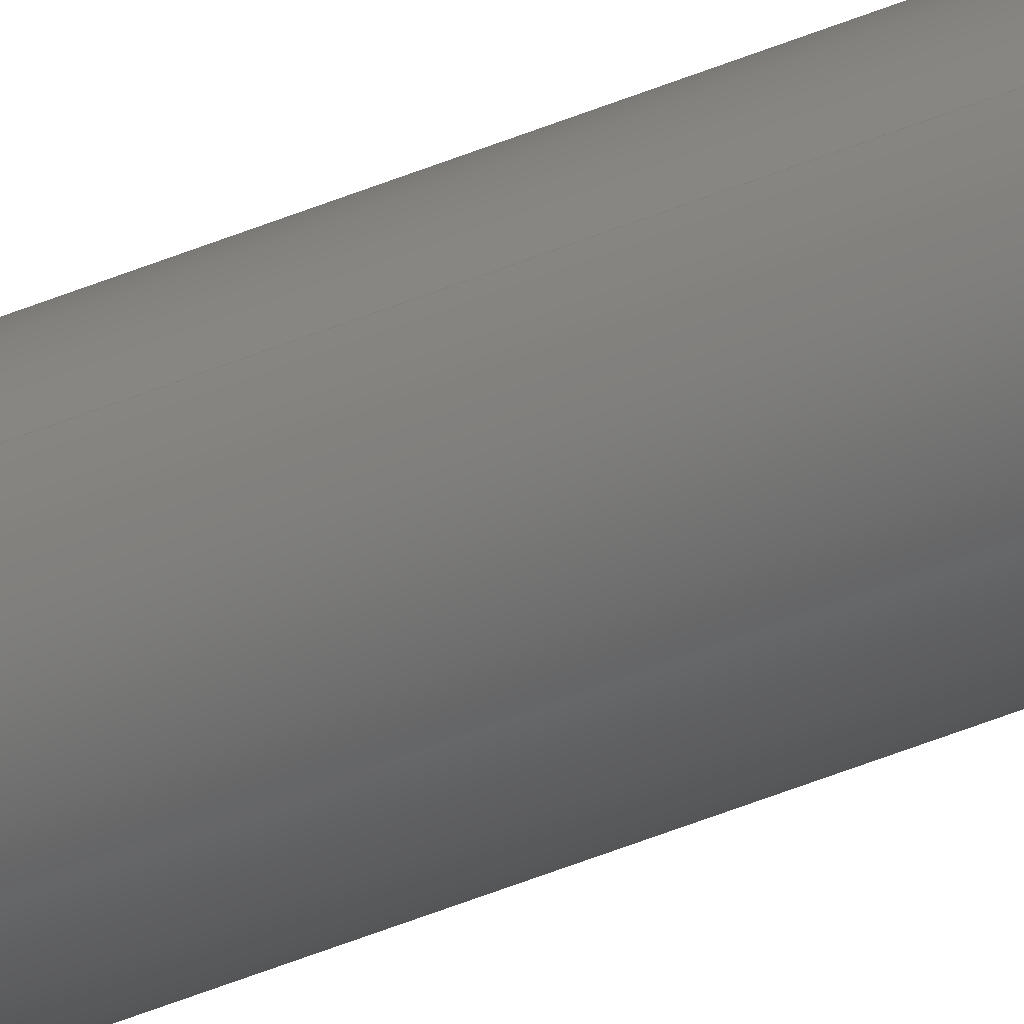
<metadata>
{"format":"step","ext":"step","renderer":"f3d","projection":"perspective","resolution":1024,"background":"white","views":[{"elev":-36.8,"azim":-59.9,"up":"+Y"}]}
</metadata>
<code>
ISO-10303-21;
DATA;
#1 = EDGE_CURVE ( 'NONE', #90, #53, #182, .T. ) ;
#2 = FILL_AREA_STYLE_COLOUR ( '', #145 ) ;
#3 = ORIENTED_EDGE ( 'NONE', *, *, #179, .F. ) ;
#4 = SURFACE_STYLE_USAGE ( .BOTH. , #73 ) ;
#5 = VERTEX_POINT ( 'NONE', #74 ) ;
#6 = CLOSED_SHELL ( 'NONE', ( #167, #276, #113, #290, #140, #190, #146, #110, #264, #152 ) ) ;
#7 = PRESENTATION_STYLE_ASSIGNMENT (( #4 ) ) ;
#8 = ORIENTED_EDGE ( 'NONE', *, *, #124, .F. ) ;
#9 = EDGE_LOOP ( 'NONE', ( #31, #257 ) ) ;
#10 = CARTESIAN_POINT ( 'NONE',  ( 3, 0, 25 ) ) ;
#11 = CYLINDRICAL_SURFACE ( 'NONE', #137, 3 ) ;
#12 = EDGE_CURVE ( 'NONE', #25, #27, #164, .T. ) ;
#13 = DIRECTION ( 'NONE',  ( 1.735e-18, -0, 1 ) ) ;
#14 = DIRECTION ( 'NONE',  ( 1.735e-18, -0, 1 ) ) ;
#15 = DIRECTION ( 'NONE',  ( 1, 0, 0 ) ) ;
#16 = DIRECTION ( 'NONE',  ( 1, 0, 0 ) ) ;
#17 = AXIS2_PLACEMENT_3D ( 'NONE', #259, #171, #288 ) ;
#18 = LINE ( 'NONE', #300, #175 ) ;
#19 = ORIENTED_EDGE ( 'NONE', *, *, #86, .T. ) ;
#20 = DIRECTION ( 'NONE',  ( 1.735e-18, -0, 1 ) ) ;
#21 = ORIENTED_EDGE ( 'NONE', *, *, #36, .T. ) ;
#22 =( NAMED_UNIT ( * ) SI_UNIT ( $, .STERADIAN. ) SOLID_ANGLE_UNIT ( ) );
#23 = VERTEX_POINT ( 'NONE', #29 ) ;
#24 =( NAMED_UNIT ( * ) PLANE_ANGLE_UNIT ( ) SI_UNIT ( $, .RADIAN. ) );
#25 = VERTEX_POINT ( 'NONE', #97 ) ;
#26 = CARTESIAN_POINT ( 'NONE',  ( 3, 0, 500 ) ) ;
#27 = VERTEX_POINT ( 'NONE', #241 ) ;
#28 = FACE_OUTER_BOUND ( 'NONE', #286, .T. ) ;
#29 = CARTESIAN_POINT ( 'NONE',  ( 6, 0, 25 ) ) ;
#30 = DIRECTION ( 'NONE',  ( 1.735e-18, -0, 1 ) ) ;
#31 = ORIENTED_EDGE ( 'NONE', *, *, #130, .F. ) ;
#32 = DIRECTION ( 'NONE',  ( 1.735e-18, -0, 1 ) ) ;
#33 = PRODUCT_DEFINITION_FORMATION_WITH_SPECIFIED_SOURCE ( 'ANY', '', #157, .NOT_KNOWN. ) ;
#34 = FACE_OUTER_BOUND ( 'NONE', #168, .T. ) ;
#35 = DIRECTION ( 'NONE',  ( 1.735e-18, -0, 1 ) ) ;
#36 = EDGE_CURVE ( 'NONE', #165, #5, #76, .T. ) ;
#37 = FACE_OUTER_BOUND ( 'NONE', #92, .T. ) ;
#38 = AXIS2_PLACEMENT_3D ( 'NONE', #62, #253, #205 ) ;
#39 = CIRCLE ( 'NONE', #188, 3 ) ;
#40 = CARTESIAN_POINT ( 'NONE',  ( 3, 0, 500 ) ) ;
#41 = DIRECTION ( 'NONE',  ( 1, 0, -1.735e-18 ) ) ;
#42 = UNCERTAINTY_MEASURE_WITH_UNIT (LENGTH_MEASURE( 1e-05 ), #265, 'distance_accuracy_value', 'NONE');
#43 = DIRECTION ( 'NONE',  ( 1, 0, 0 ) ) ;
#44 = CIRCLE ( 'NONE', #162, 3 ) ;
#45 = PRESENTATION_STYLE_ASSIGNMENT (( #256 ) ) ;
#46 = AXIS2_PLACEMENT_3D ( 'NONE', #229, #14, #15 ) ;
#47 = DIRECTION ( 'NONE',  ( 1, 0, 0 ) ) ;
#48 = EDGE_CURVE ( 'NONE', #53, #224, #246, .T. ) ;
#49 = ORIENTED_EDGE ( 'NONE', *, *, #130, .T. ) ;
#50 = ORIENTED_EDGE ( 'NONE', *, *, #219, .T. ) ;
#51 = ORIENTED_EDGE ( 'NONE', *, *, #185, .T. ) ;
#52 = ORIENTED_EDGE ( 'NONE', *, *, #232, .F. ) ;
#53 = VERTEX_POINT ( 'NONE', #127 ) ;
#54 = VECTOR ( 'NONE', #60, 1000 ) ;
#55 = DIRECTION ( 'NONE',  ( 1, 0, 0 ) ) ;
#56 = EDGE_LOOP ( 'NONE', ( #8, #143, #220, #52 ) ) ;
#57 = CARTESIAN_POINT ( 'NONE',  ( -1, 4.899e-16, 500 ) ) ;
#58 = LINE ( 'NONE', #78, #129 ) ;
#59 =( GEOMETRIC_REPRESENTATION_CONTEXT ( 3 ) GLOBAL_UNCERTAINTY_ASSIGNED_CONTEXT ( ( #42 ) ) GLOBAL_UNIT_ASSIGNED_CONTEXT ( ( #265, #142, #284 ) ) REPRESENTATION_CONTEXT ( 'NONE', 'WORKASPACE' ) );
#60 = DIRECTION ( 'NONE',  ( 1.735e-18, -0, 1 ) ) ;
#61 = DIRECTION ( 'NONE',  ( 1.735e-18, -0, 1 ) ) ;
#62 = CARTESIAN_POINT ( 'NONE',  ( 3, 0, 475 ) ) ;
#63 = DIRECTION ( 'NONE',  ( 1.735e-18, -0, 1 ) ) ;
#64 = CIRCLE ( 'NONE', #108, 4 ) ;
#65 = PRODUCT_DEFINITION_SHAPE ( 'NONE', 'NONE',  #103 ) ;
#66 = CARTESIAN_POINT ( 'NONE',  ( 3, 0, 25 ) ) ;
#67 = APPLICATION_CONTEXT ( 'automotive_design' ) ;
#68 = PLANE ( 'NONE',  #268 ) ;
#69 = CYLINDRICAL_SURFACE ( 'NONE', #17, 3 ) ;
#70 = SHAPE_DEFINITION_REPRESENTATION ( #65, #144 ) ;
#71 = EDGE_LOOP ( 'NONE', ( #269, #294 ) ) ;
#72 = ORIENTED_EDGE ( 'NONE', *, *, #124, .T. ) ;
#73 = SURFACE_SIDE_STYLE ('',( #195 ) ) ;
#74 = CARTESIAN_POINT ( 'NONE',  ( 3.036e-15, 3.674e-16, 25 ) ) ;
#75 = PRODUCT_CONTEXT ( 'NONE', #67, 'mechanical' ) ;
#76 = LINE ( 'NONE', #177, #100 ) ;
#77 = CIRCLE ( 'NONE', #82, 3 ) ;
#78 = CARTESIAN_POINT ( 'NONE',  ( -1.735e-15, 3.674e-16, 500 ) ) ;
#79 = CYLINDRICAL_SURFACE ( 'NONE', #46, 4 ) ;
#80 = CARTESIAN_POINT ( 'NONE',  ( 3, 0, 500 ) ) ;
#81 = AXIS2_PLACEMENT_3D ( 'NONE', #26, #221, #55 ) ;
#82 = AXIS2_PLACEMENT_3D ( 'NONE', #183, #35, #155 ) ;
#83 = APPLICATION_CONTEXT ( 'automotive_design' ) ;
#84 = DIRECTION ( 'NONE',  ( 1, 0, 0 ) ) ;
#85 = DIRECTION ( 'NONE',  ( -1.735e-18, 0, -1 ) ) ;
#86 = EDGE_CURVE ( 'NONE', #218, #165, #77, .T. ) ;
#87 = CARTESIAN_POINT ( 'NONE',  ( 7, 0, 475 ) ) ;
#88 = CIRCLE ( 'NONE', #153, 3 ) ;
#89 = SURFACE_SIDE_STYLE ('',( #115 ) ) ;
#90 = VERTEX_POINT ( 'NONE', #210 ) ;
#91 = EDGE_CURVE ( 'NONE', #23, #5, #203, .T. ) ;
#92 = EDGE_LOOP ( 'NONE', ( #192, #94, #50, #263 ) ) ;
#93 =( LENGTH_UNIT ( ) NAMED_UNIT ( * ) SI_UNIT ( .MILLI., .METRE. ) );
#94 = ORIENTED_EDGE ( 'NONE', *, *, #98, .T. ) ;
#95 = CARTESIAN_POINT ( 'NONE',  ( 0, 0, 0 ) ) ;
#96 = ORIENTED_EDGE ( 'NONE', *, *, #212, .T. ) ;
#97 = CARTESIAN_POINT ( 'NONE',  ( -1, 4.899e-16, 25 ) ) ;
#98 = EDGE_CURVE ( 'NONE', #165, #218, #88, .T. ) ;
#99 = EDGE_LOOP ( 'NONE', ( #147, #172 ) ) ;
#100 = VECTOR ( 'NONE', #149, 1000 ) ;
#101 = CYLINDRICAL_SURFACE ( 'NONE', #287, 3 ) ;
#102 = AXIS2_PLACEMENT_3D ( 'NONE', #247, #296, #16 ) ;
#103 = PRODUCT_DEFINITION ( 'UNKNOWN', '', #33, #114 ) ;
#104 = CARTESIAN_POINT ( 'NONE',  ( -4.337e-16, 3.674e-16, 5.204e-18 ) ) ;
#105 = CIRCLE ( 'NONE', #280, 4 ) ;
#106 = DIRECTION ( 'NONE',  ( 1, 0, 0 ) ) ;
#107 = FACE_OUTER_BOUND ( 'NONE', #197, .T. ) ;
#108 = AXIS2_PLACEMENT_3D ( 'NONE', #131, #251, #178 ) ;
#109 = CARTESIAN_POINT ( 'NONE',  ( 6, 0, 500 ) ) ;
#110 = ADVANCED_FACE ( 'NONE', ( #206, #154 ), #227, .F. ) ;
#111 = AXIS2_PLACEMENT_3D ( 'NONE', #40, #133, #191 ) ;
#112 =( NAMED_UNIT ( * ) PLANE_ANGLE_UNIT ( ) SI_UNIT ( $, .RADIAN. ) );
#113 = ADVANCED_FACE ( 'NONE', ( #107 ), #101, .T. ) ;
#114 = PRODUCT_DEFINITION_CONTEXT ( 'detailed design', #83, 'design' ) ;
#115 = SURFACE_STYLE_FILL_AREA ( #238 ) ;
#116 = LINE ( 'NONE', #213, #293 ) ;
#117 = PLANE ( 'NONE',  #135 ) ;
#118 = EDGE_LOOP ( 'NONE', ( #285, #267 ) ) ;
#119 = ORIENTED_EDGE ( 'NONE', *, *, #219, .F. ) ;
#120 = AXIS2_PLACEMENT_3D ( 'NONE', #128, #181, #106 ) ;
#121 =( GEOMETRIC_REPRESENTATION_CONTEXT ( 3 ) GLOBAL_UNCERTAINTY_ASSIGNED_CONTEXT ( ( #160 ) ) GLOBAL_UNIT_ASSIGNED_CONTEXT ( ( #278, #112, #214 ) ) REPRESENTATION_CONTEXT ( 'NONE', 'WORKASPACE' ) );
#122 = DIRECTION ( 'NONE',  ( 0, 0, 1 ) ) ;
#123 = VERTEX_POINT ( 'NONE', #295 ) ;
#124 = EDGE_CURVE ( 'NONE', #90, #139, #58, .T. ) ;
#125 = DIRECTION ( 'NONE',  ( 1, 0, 0 ) ) ;
#126 = ORIENTED_EDGE ( 'NONE', *, *, #1, .F. ) ;
#127 = CARTESIAN_POINT ( 'NONE',  ( 6, 0, 475 ) ) ;
#128 = CARTESIAN_POINT ( 'NONE',  ( 3, 0, 500 ) ) ;
#129 = VECTOR ( 'NONE', #249, 1000 ) ;
#130 = EDGE_CURVE ( 'NONE', #27, #25, #64, .T. ) ;
#131 = CARTESIAN_POINT ( 'NONE',  ( 3, 0, 25 ) ) ;
#132 = DIRECTION ( 'NONE',  ( 1, 0, -1.735e-18 ) ) ;
#133 = DIRECTION ( 'NONE',  ( 1.735e-18, -0, 1 ) ) ;
#134 = VECTOR ( 'NONE', #32, 1000 ) ;
#135 = AXIS2_PLACEMENT_3D ( 'NONE', #148, #30, #217 ) ;
#136 = EDGE_CURVE ( 'NONE', #53, #90, #283, .T. ) ;
#137 = AXIS2_PLACEMENT_3D ( 'NONE', #80, #13, #84 ) ;
#138 = DIRECTION ( 'NONE',  ( 1.735e-18, -0, 1 ) ) ;
#139 = VERTEX_POINT ( 'NONE', #250 ) ;
#140 = ADVANCED_FACE ( 'NONE', ( #37 ), #11, .T. ) ;
#141 = ORIENTED_EDGE ( 'NONE', *, *, #185, .F. ) ;
#142 =( NAMED_UNIT ( * ) PLANE_ANGLE_UNIT ( ) SI_UNIT ( $, .RADIAN. ) );
#143 = ORIENTED_EDGE ( 'NONE', *, *, #1, .T. ) ;
#144 = ADVANCED_BREP_SHAPE_REPRESENTATION ( 'Rail_Shaft', ( #239, #252 ), #255 ) ;
#145 = COLOUR_RGB ( '',0.7922, 0.8196, 0.9333 ) ;
#146 = ADVANCED_FACE ( 'NONE', ( #270 ), #79, .T. ) ;
#147 = ORIENTED_EDGE ( 'NONE', *, *, #86, .F. ) ;
#148 = CARTESIAN_POINT ( 'NONE',  ( 3, 0, 6.785e-16 ) ) ;
#149 = DIRECTION ( 'NONE',  ( 1.735e-18, -0, 1 ) ) ;
#150 = CARTESIAN_POINT ( 'NONE',  ( 3, 0, 500 ) ) ;
#151 = CARTESIAN_POINT ( 'NONE',  ( 3, 0, 0 ) ) ;
#152 = ADVANCED_FACE ( 'NONE', ( #298 ), #273, .F. ) ;
#153 = AXIS2_PLACEMENT_3D ( 'NONE', #151, #297, #132 ) ;
#154 = FACE_OUTER_BOUND ( 'NONE', #201, .T. ) ;
#155 = DIRECTION ( 'NONE',  ( 1, 0, -1.735e-18 ) ) ;
#156 = DIRECTION ( 'NONE',  ( -1.735e-18, 0, -1 ) ) ;
#157 = PRODUCT ( 'Rail_Shaft', 'Rail_Shaft', '', ( #75 ) ) ;
#158 = EDGE_CURVE ( 'NONE', #25, #123, #274, .T. ) ;
#159 = CARTESIAN_POINT ( 'NONE',  ( 3, 0, 475 ) ) ;
#160 = UNCERTAINTY_MEASURE_WITH_UNIT (LENGTH_MEASURE( 1e-05 ), #278, 'distance_accuracy_value', 'NONE');
#161 = CIRCLE ( 'NONE', #38, 4 ) ;
#162 = AXIS2_PLACEMENT_3D ( 'NONE', #279, #63, #43 ) ;
#163 = CARTESIAN_POINT ( 'NONE',  ( 6, 0, -5.204e-18 ) ) ;
#164 = CIRCLE ( 'NONE', #262, 4 ) ;
#165 = VERTEX_POINT ( 'NONE', #104 ) ;
#166 = FACE_BOUND ( 'NONE', #71, .T. ) ;
#167 = ADVANCED_FACE ( 'NONE', ( #34 ), #226, .T. ) ;
#168 = EDGE_LOOP ( 'NONE', ( #223, #72, #3, #261 ) ) ;
#169 = MECHANICAL_DESIGN_GEOMETRIC_PRESENTATION_REPRESENTATION (  '', ( #176 ), #59 ) ;
#170 = ORIENTED_EDGE ( 'NONE', *, *, #12, .T. ) ;
#171 = DIRECTION ( 'NONE',  ( 1.735e-18, -0, 1 ) ) ;
#172 = ORIENTED_EDGE ( 'NONE', *, *, #98, .F. ) ;
#173 = EDGE_CURVE ( 'NONE', #234, #123, #161, .T. ) ;
#174 = DIRECTION ( 'NONE',  ( 1.735e-18, -0, 1 ) ) ;
#175 = VECTOR ( 'NONE', #20, 1000 ) ;
#176 = STYLED_ITEM ( 'NONE', ( #7 ), #144 ) ;
#177 = CARTESIAN_POINT ( 'NONE',  ( 2.602e-15, 3.674e-16, 500 ) ) ;
#178 = DIRECTION ( 'NONE',  ( 1, 0, 0 ) ) ;
#179 = EDGE_CURVE ( 'NONE', #224, #139, #187, .T. ) ;
#180 = CARTESIAN_POINT ( 'NONE',  ( 3, 0, 25 ) ) ;
#181 = DIRECTION ( 'NONE',  ( 1.735e-18, -0, 1 ) ) ;
#182 = CIRCLE ( 'NONE', #222, 3 ) ;
#183 = CARTESIAN_POINT ( 'NONE',  ( 3, 0, 0 ) ) ;
#184 = AXIS2_PLACEMENT_3D ( 'NONE', #271, #85, #186 ) ;
#185 = EDGE_CURVE ( 'NONE', #123, #234, #105, .T. ) ;
#186 = DIRECTION ( 'NONE',  ( -1, 0, 1.735e-18 ) ) ;
#187 = CIRCLE ( 'NONE', #111, 3 ) ;
#188 = AXIS2_PLACEMENT_3D ( 'NONE', #66, #138, #231 ) ;
#189 = FACE_OUTER_BOUND ( 'NONE', #56, .T. ) ;
#190 = ADVANCED_FACE ( 'NONE', ( #282, #166 ), #68, .F. ) ;
#191 = DIRECTION ( 'NONE',  ( 1, 0, 0 ) ) ;
#192 = ORIENTED_EDGE ( 'NONE', *, *, #36, .F. ) ;
#193 = CARTESIAN_POINT ( 'NONE',  ( 3.062e-15, 0, 25 ) ) ;
#194 = APPLICATION_PROTOCOL_DEFINITION ( 'draft international standard', 'automotive_design', 1998, #83 ) ;
#195 = SURFACE_STYLE_FILL_AREA ( #216 ) ;
#196 = ORIENTED_EDGE ( 'NONE', *, *, #136, .F. ) ;
#197 = EDGE_LOOP ( 'NONE', ( #19, #21, #202, #119 ) ) ;
#198 = CYLINDRICAL_SURFACE ( 'NONE', #81, 4 ) ;
#199 = CARTESIAN_POINT ( 'NONE',  ( 3, 0, 475 ) ) ;
#200 = DIRECTION ( 'NONE',  ( 1, 0, 0 ) ) ;
#201 = EDGE_LOOP ( 'NONE', ( #260, #51 ) ) ;
#202 = ORIENTED_EDGE ( 'NONE', *, *, #91, .F. ) ;
#203 = CIRCLE ( 'NONE', #208, 3 ) ;
#204 = AXIS2_PLACEMENT_3D ( 'NONE', #272, #156, #228 ) ;
#205 = DIRECTION ( 'NONE',  ( 1, 0, 0 ) ) ;
#206 = FACE_BOUND ( 'NONE', #225, .T. ) ;
#207 = DIRECTION ( 'NONE',  ( 1, 0, 0 ) ) ;
#208 = AXIS2_PLACEMENT_3D ( 'NONE', #180, #209, #230 ) ;
#209 = DIRECTION ( 'NONE',  ( 1.735e-18, -0, 1 ) ) ;
#210 = CARTESIAN_POINT ( 'NONE',  ( 4.337e-16, 3.674e-16, 475 ) ) ;
#211 = STYLED_ITEM ( 'NONE', ( #45 ), #239 ) ;
#212 = EDGE_CURVE ( 'NONE', #27, #234, #18, .T. ) ;
#213 = CARTESIAN_POINT ( 'NONE',  ( 6, 0, 500 ) ) ;
#214 =( NAMED_UNIT ( * ) SI_UNIT ( $, .STERADIAN. ) SOLID_ANGLE_UNIT ( ) );
#215 = PRESENTATION_LAYER_ASSIGNMENT (  '', '', ( #176 ) ) ;
#216 = FILL_AREA_STYLE ('',( #2 ) ) ;
#217 = DIRECTION ( 'NONE',  ( 1, 0, -1.735e-18 ) ) ;
#218 = VERTEX_POINT ( 'NONE', #163 ) ;
#219 = EDGE_CURVE ( 'NONE', #218, #23, #116, .T. ) ;
#220 = ORIENTED_EDGE ( 'NONE', *, *, #48, .T. ) ;
#221 = DIRECTION ( 'NONE',  ( 1.735e-18, -0, 1 ) ) ;
#222 = AXIS2_PLACEMENT_3D ( 'NONE', #199, #289, #125 ) ;
#223 = ORIENTED_EDGE ( 'NONE', *, *, #136, .T. ) ;
#224 = VERTEX_POINT ( 'NONE', #236 ) ;
#225 = EDGE_LOOP ( 'NONE', ( #196, #126 ) ) ;
#226 = CYLINDRICAL_SURFACE ( 'NONE', #120, 3 ) ;
#227 = PLANE ( 'NONE',  #204 ) ;
#228 = DIRECTION ( 'NONE',  ( -1, 0, 1.735e-18 ) ) ;
#229 = CARTESIAN_POINT ( 'NONE',  ( 3, 0, 500 ) ) ;
#230 = DIRECTION ( 'NONE',  ( 1, 0, 0 ) ) ;
#231 = DIRECTION ( 'NONE',  ( 1, 0, 0 ) ) ;
#232 = EDGE_CURVE ( 'NONE', #139, #224, #44, .T. ) ;
#233 = DIRECTION ( 'NONE',  ( 1.735e-18, -0, 1 ) ) ;
#234 = VERTEX_POINT ( 'NONE', #87 ) ;
#235 = UNCERTAINTY_MEASURE_WITH_UNIT (LENGTH_MEASURE( 1e-05 ), #93, 'distance_accuracy_value', 'NONE');
#236 = CARTESIAN_POINT ( 'NONE',  ( 6, 0, 500 ) ) ;
#237 = EDGE_CURVE ( 'NONE', #5, #23, #39, .T. ) ;
#238 = FILL_AREA_STYLE ('',( #299 ) ) ;
#239 = MANIFOLD_SOLID_BREP ( 'Revolve1', #6 ) ;
#240 = ORIENTED_EDGE ( 'NONE', *, *, #173, .F. ) ;
#241 = CARTESIAN_POINT ( 'NONE',  ( 7, 0, 25 ) ) ;
#242 = FACE_OUTER_BOUND ( 'NONE', #99, .T. ) ;
#243 = ORIENTED_EDGE ( 'NONE', *, *, #158, .T. ) ;
#244 = DIRECTION ( 'NONE',  ( 1, 0, 0 ) ) ;
#245 = PRODUCT_RELATED_PRODUCT_CATEGORY ( 'part', '', ( #157 ) ) ;
#246 = LINE ( 'NONE', #109, #54 ) ;
#247 = CARTESIAN_POINT ( 'NONE',  ( 3, 0, 475 ) ) ;
#248 = MECHANICAL_DESIGN_GEOMETRIC_PRESENTATION_REPRESENTATION (  '', ( #211 ), #121 ) ;
#249 = DIRECTION ( 'NONE',  ( 1.735e-18, -0, 1 ) ) ;
#250 = CARTESIAN_POINT ( 'NONE',  ( -3.903e-15, 3.674e-16, 500 ) ) ;
#251 = DIRECTION ( 'NONE',  ( 1.735e-18, -0, 1 ) ) ;
#252 = AXIS2_PLACEMENT_3D ( 'NONE', #95, #122, #200 ) ;
#253 = DIRECTION ( 'NONE',  ( 1.735e-18, -0, 1 ) ) ;
#254 = DIRECTION ( 'NONE',  ( 1.735e-18, -0, 1 ) ) ;
#255 =( GEOMETRIC_REPRESENTATION_CONTEXT ( 3 ) GLOBAL_UNCERTAINTY_ASSIGNED_CONTEXT ( ( #235 ) ) GLOBAL_UNIT_ASSIGNED_CONTEXT ( ( #93, #24, #22 ) ) REPRESENTATION_CONTEXT ( 'NONE', 'WORKASPACE' ) );
#256 = SURFACE_STYLE_USAGE ( .BOTH. , #89 ) ;
#257 = ORIENTED_EDGE ( 'NONE', *, *, #12, .F. ) ;
#258 = ORIENTED_EDGE ( 'NONE', *, *, #158, .F. ) ;
#259 = CARTESIAN_POINT ( 'NONE',  ( 3, 0, 500 ) ) ;
#260 = ORIENTED_EDGE ( 'NONE', *, *, #173, .T. ) ;
#261 = ORIENTED_EDGE ( 'NONE', *, *, #48, .F. ) ;
#262 = AXIS2_PLACEMENT_3D ( 'NONE', #10, #174, #244 ) ;
#263 = ORIENTED_EDGE ( 'NONE', *, *, #237, .F. ) ;
#264 = ADVANCED_FACE ( 'NONE', ( #189 ), #69, .T. ) ;
#265 =( LENGTH_UNIT ( ) NAMED_UNIT ( * ) SI_UNIT ( .MILLI., .METRE. ) );
#266 = ORIENTED_EDGE ( 'NONE', *, *, #212, .F. ) ;
#267 = ORIENTED_EDGE ( 'NONE', *, *, #232, .T. ) ;
#268 = AXIS2_PLACEMENT_3D ( 'NONE', #193, #254, #41 ) ;
#269 = ORIENTED_EDGE ( 'NONE', *, *, #91, .T. ) ;
#270 = FACE_OUTER_BOUND ( 'NONE', #292, .T. ) ;
#271 = CARTESIAN_POINT ( 'NONE',  ( -3.674e-15, 0, 500 ) ) ;
#272 = CARTESIAN_POINT ( 'NONE',  ( -1, 0, 475 ) ) ;
#273 = PLANE ( 'NONE',  #184 ) ;
#274 = LINE ( 'NONE', #57, #134 ) ;
#275 = COLOUR_RGB ( '',0.7922, 0.8196, 0.9333 ) ;
#276 = ADVANCED_FACE ( 'NONE', ( #28 ), #198, .T. ) ;
#277 = DIRECTION ( 'NONE',  ( 1.735e-18, -0, 1 ) ) ;
#278 =( LENGTH_UNIT ( ) NAMED_UNIT ( * ) SI_UNIT ( .MILLI., .METRE. ) );
#279 = CARTESIAN_POINT ( 'NONE',  ( 3, 0, 500 ) ) ;
#280 = AXIS2_PLACEMENT_3D ( 'NONE', #159, #233, #47 ) ;
#281 = PRESENTATION_LAYER_ASSIGNMENT (  '', '', ( #211 ) ) ;
#282 = FACE_OUTER_BOUND ( 'NONE', #9, .T. ) ;
#283 = CIRCLE ( 'NONE', #102, 3 ) ;
#284 =( NAMED_UNIT ( * ) SI_UNIT ( $, .STERADIAN. ) SOLID_ANGLE_UNIT ( ) );
#285 = ORIENTED_EDGE ( 'NONE', *, *, #179, .T. ) ;
#286 = EDGE_LOOP ( 'NONE', ( #49, #243, #240, #266 ) ) ;
#287 = AXIS2_PLACEMENT_3D ( 'NONE', #150, #61, #207 ) ;
#288 = DIRECTION ( 'NONE',  ( 1, 0, 0 ) ) ;
#289 = DIRECTION ( 'NONE',  ( 1.735e-18, -0, 1 ) ) ;
#290 = ADVANCED_FACE ( 'NONE', ( #242 ), #117, .F. ) ;
#291 = APPLICATION_PROTOCOL_DEFINITION ( 'draft international standard', 'automotive_design', 1998, #67 ) ;
#292 = EDGE_LOOP ( 'NONE', ( #258, #170, #96, #141 ) ) ;
#293 = VECTOR ( 'NONE', #277, 1000 ) ;
#294 = ORIENTED_EDGE ( 'NONE', *, *, #237, .T. ) ;
#295 = CARTESIAN_POINT ( 'NONE',  ( -1, 4.899e-16, 475 ) ) ;
#296 = DIRECTION ( 'NONE',  ( 1.735e-18, -0, 1 ) ) ;
#297 = DIRECTION ( 'NONE',  ( 1.735e-18, -0, 1 ) ) ;
#298 = FACE_OUTER_BOUND ( 'NONE', #118, .T. ) ;
#299 = FILL_AREA_STYLE_COLOUR ( '', #275 ) ;
#300 = CARTESIAN_POINT ( 'NONE',  ( 7, 0, 500 ) ) ;
ENDSEC;
END-ISO-10303-21;

</code>
